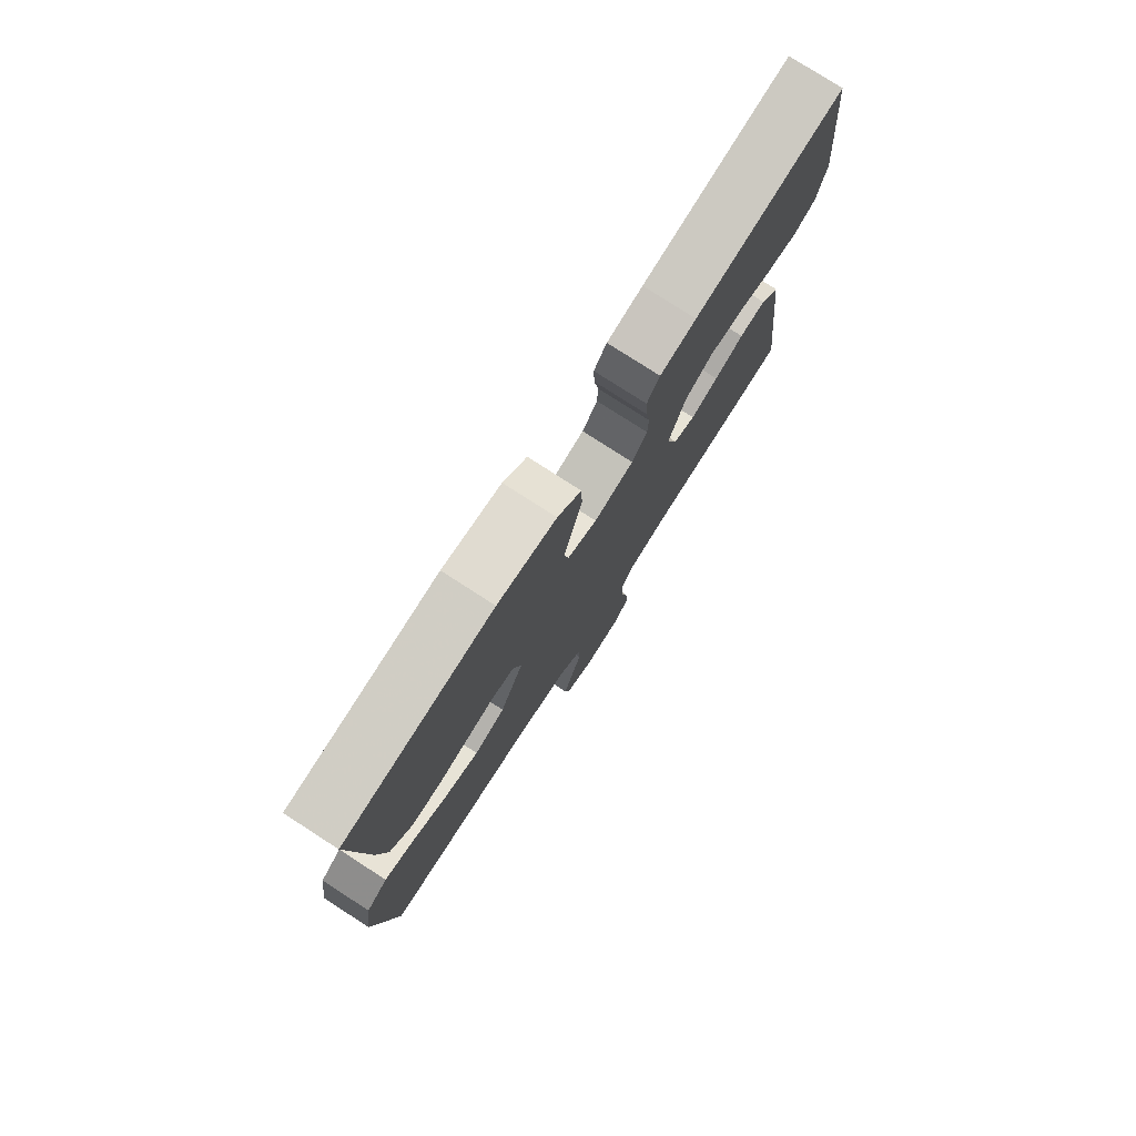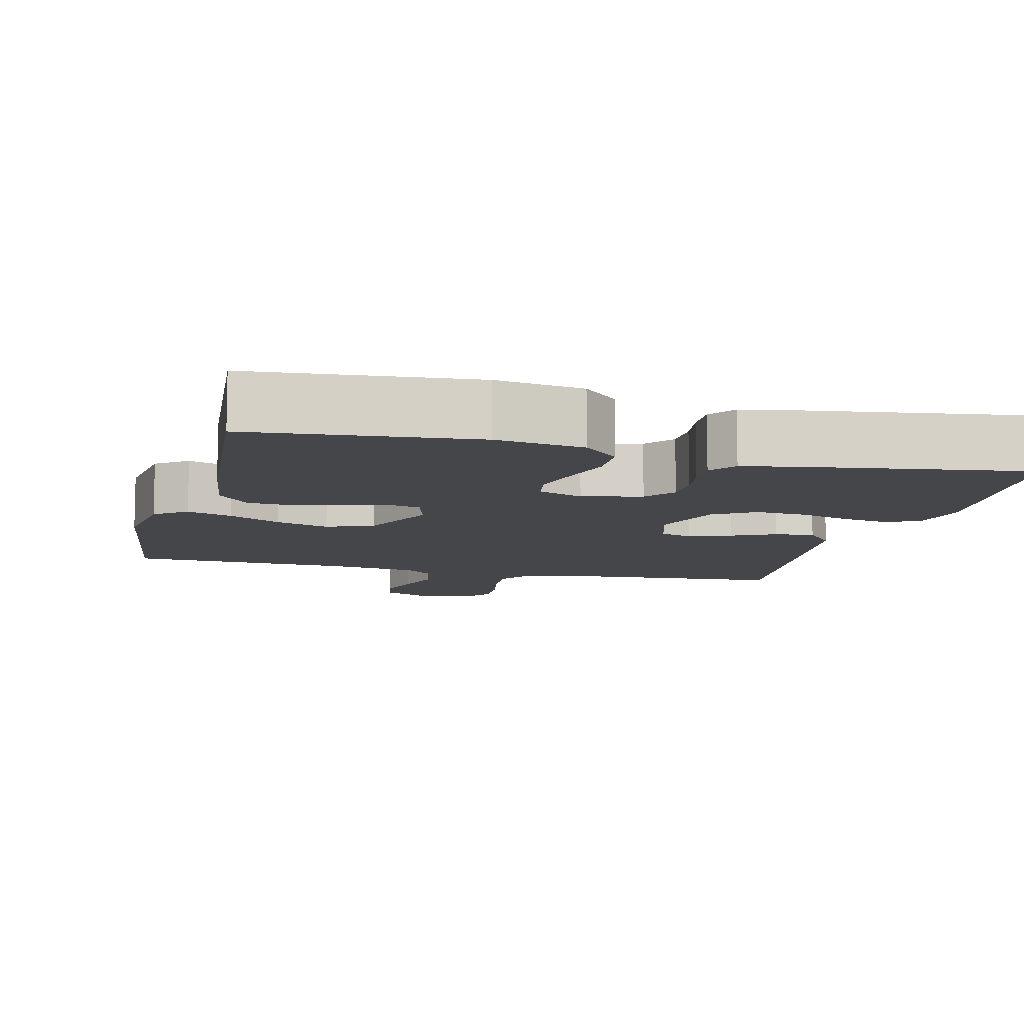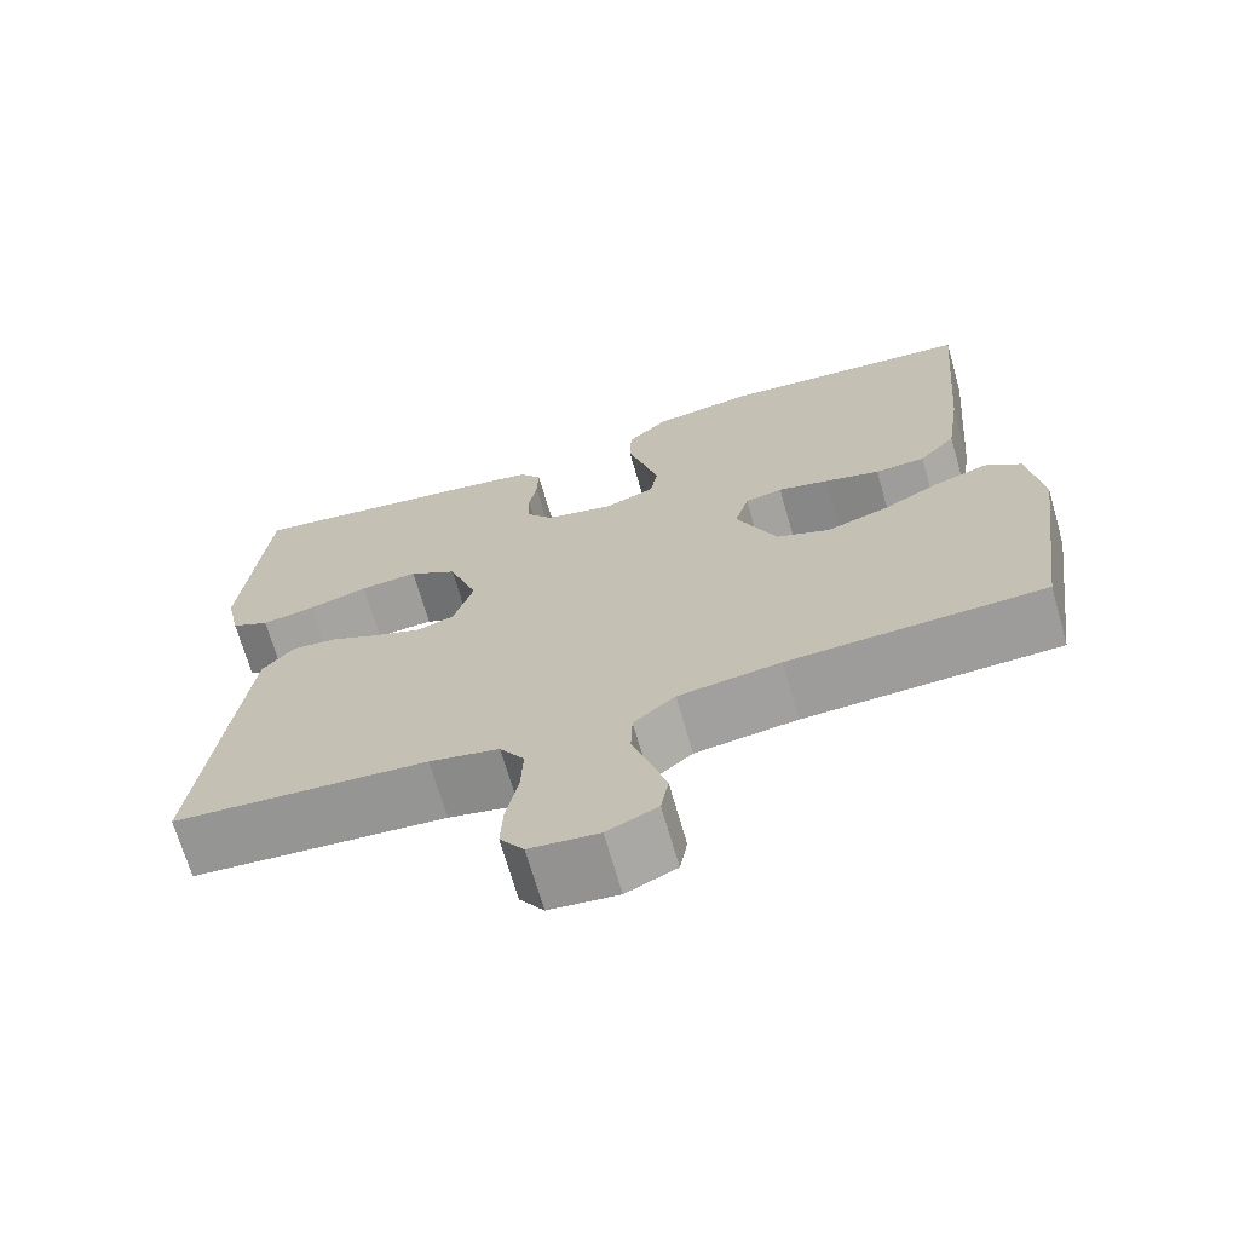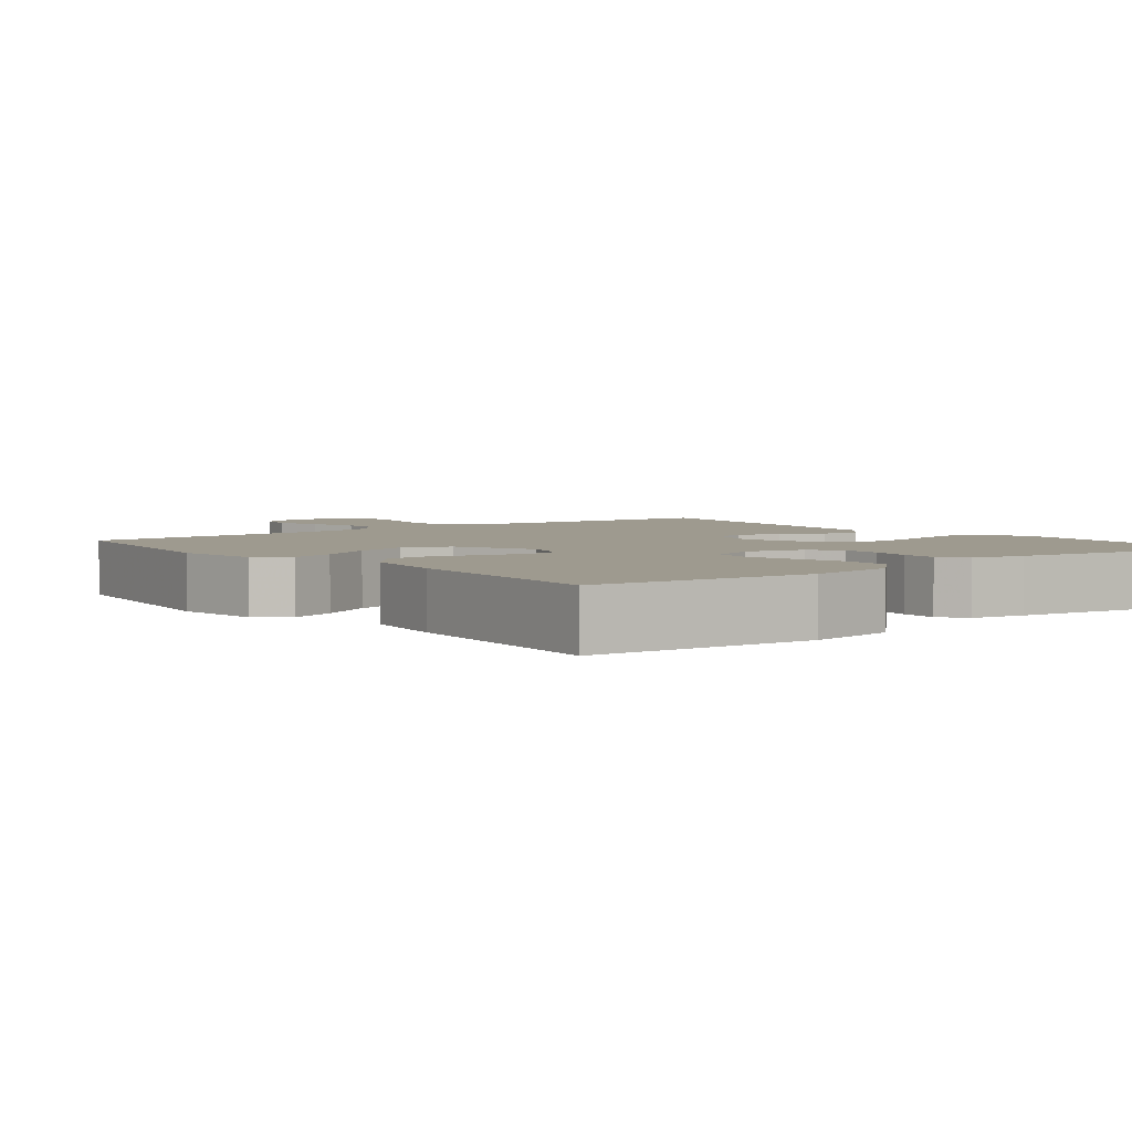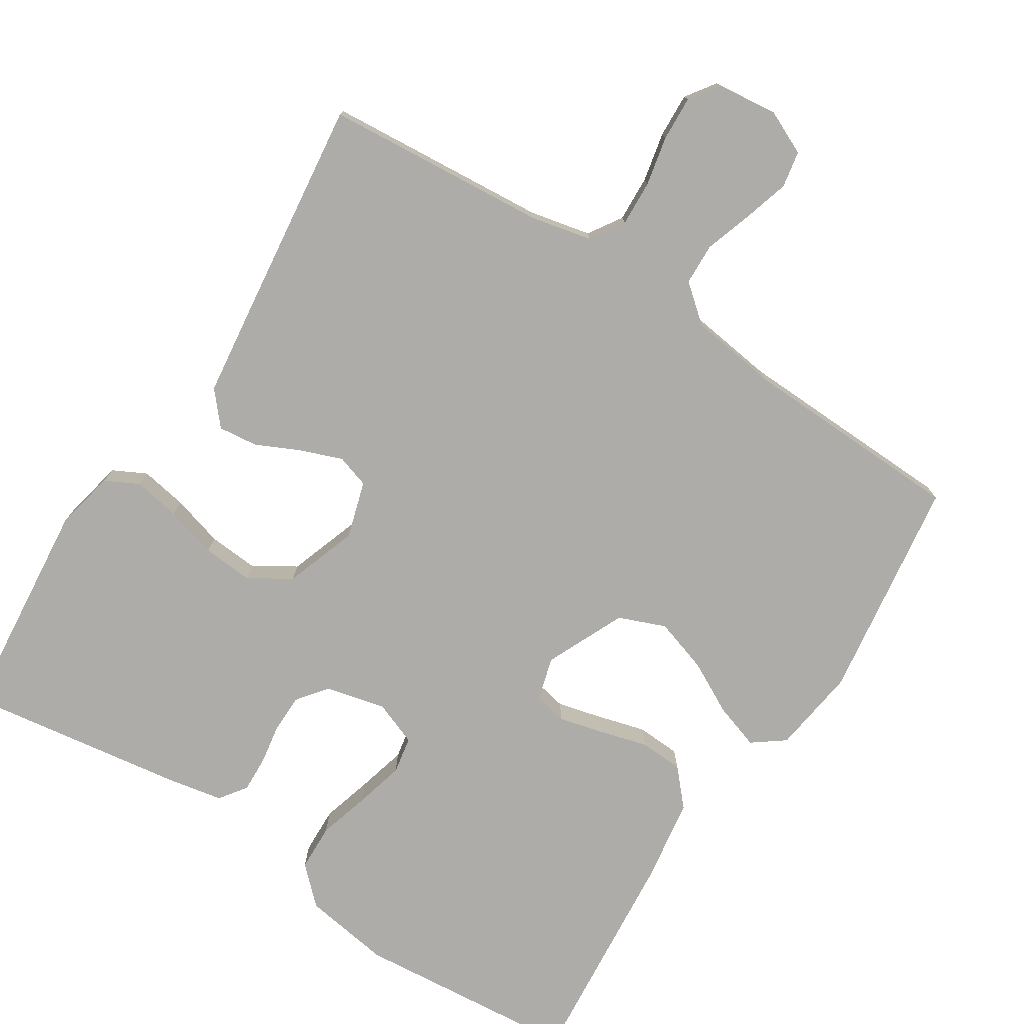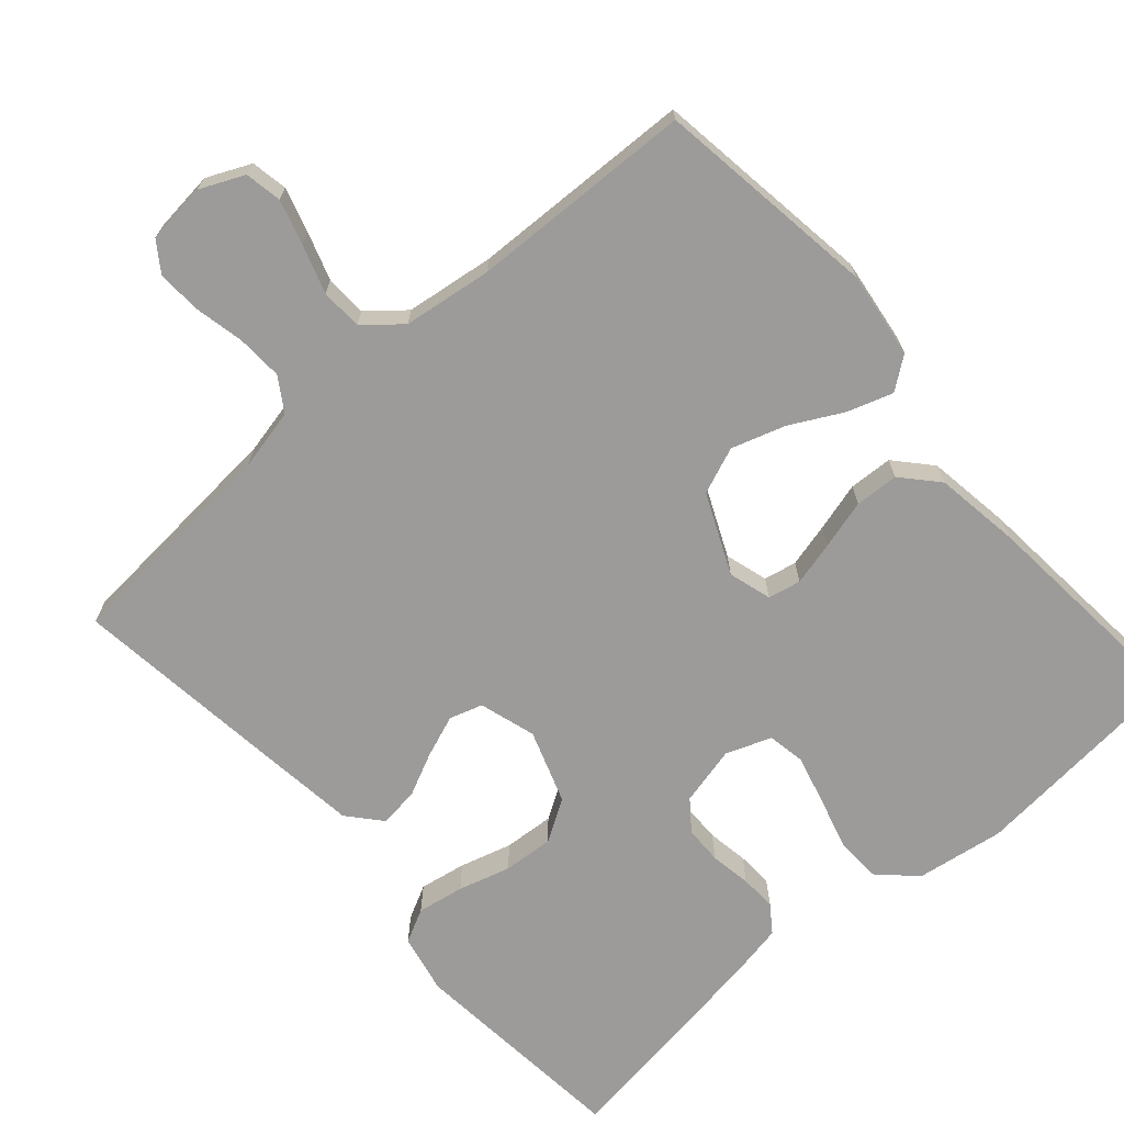
<metadata>
{"format":"obj","ext":"obj","renderer":"f3d","projection":"perspective","resolution":1024,"background":"white","views":[{"elev":78.2,"azim":-57.2,"up":"+Z"},{"elev":-9.6,"azim":-14.1,"up":"+Y"},{"elev":-69.3,"azim":-163.9,"up":"+Z"},{"elev":3.8,"azim":-38.2,"up":"+Y"},{"elev":-76.8,"azim":147.3,"up":"+Y"},{"elev":-69.7,"azim":-138.7,"up":"+Y"}]}
</metadata>
<code>
v 0.5 0.07 -0.5
v 0.2 0.07 -0.524
v 0.118 0.07 -0.542
v 0.089 0.07 -0.587
v 0.092 0.07 -0.649
v 0.106 0.07 -0.715
v 0.109 0.07 -0.775
v 0.081 0.07 -0.815
v 0 0.07 -0.824
v -0.059 0.07 -0.797
v -0.068 0.07 -0.748
v -0.05 0.07 -0.687
v -0.029 0.07 -0.623
v -0.031 0.07 -0.567
v -0.08 0.07 -0.526
v -0.2 0.07 -0.51
v -0.5 0.07 -0.5
v -0.542 0.07 -0.2
v -0.526 0.07 -0.084
v -0.483 0.07 -0.052
v -0.422 0.07 -0.072
v -0.352 0.07 -0.109
v -0.28 0.07 -0.132
v -0.217 0.07 -0.107
v -0.169 0.07 0
v -0.186 0.07 0.058
v -0.23 0.07 0.067
v -0.29 0.07 0.052
v -0.355 0.07 0.034
v -0.414 0.07 0.037
v -0.457 0.07 0.085
v -0.474 0.07 0.2
v -0.5 0.07 0.5
v -0.2 0.07 0.527
v -0.082 0.07 0.509
v -0.034 0.07 0.463
v -0.032 0.07 0.4
v -0.052 0.07 0.33
v -0.069 0.07 0.265
v -0.06 0.07 0.215
v 0 0.07 0.192
v 0.08 0.07 0.211
v 0.111 0.07 0.251
v 0.112 0.07 0.302
v 0.103 0.07 0.357
v 0.101 0.07 0.406
v 0.127 0.07 0.442
v 0.2 0.07 0.456
v 0.5 0.07 0.5
v 0.529 0.07 0.2
v 0.512 0.07 0.12
v 0.467 0.07 0.097
v 0.404 0.07 0.108
v 0.334 0.07 0.128
v 0.266 0.07 0.133
v 0.21 0.07 0.098
v 0.176 0.07 0
v 0.199 0.07 -0.076
v 0.243 0.07 -0.09
v 0.299 0.07 -0.069
v 0.358 0.07 -0.041
v 0.411 0.07 -0.035
v 0.449 0.07 -0.079
v 0.464 0.07 -0.2
v 0.5 0 -0.5
v 0.2 0 -0.524
v 0.118 0 -0.542
v 0.089 0 -0.587
v 0.092 0 -0.649
v 0.106 0 -0.715
v 0.109 0 -0.775
v 0.081 0 -0.815
v 0 0 -0.824
v -0.059 0 -0.797
v -0.068 0 -0.748
v -0.05 0 -0.687
v -0.029 0 -0.623
v -0.031 0 -0.567
v -0.08 0 -0.526
v -0.2 0 -0.51
v -0.5 0 -0.5
v -0.542 0 -0.2
v -0.526 0 -0.084
v -0.483 0 -0.052
v -0.422 0 -0.072
v -0.352 0 -0.109
v -0.28 0 -0.132
v -0.217 0 -0.107
v -0.169 0 0
v -0.186 0 0.058
v -0.23 0 0.067
v -0.29 0 0.052
v -0.355 0 0.034
v -0.414 0 0.037
v -0.457 0 0.085
v -0.474 0 0.2
v -0.5 0 0.5
v -0.2 0 0.527
v -0.082 0 0.509
v -0.034 0 0.463
v -0.032 0 0.4
v -0.052 0 0.33
v -0.069 0 0.265
v -0.06 0 0.215
v 0 0 0.192
v 0.08 0 0.211
v 0.111 0 0.251
v 0.112 0 0.302
v 0.103 0 0.357
v 0.101 0 0.406
v 0.127 0 0.442
v 0.2 0 0.456
v 0.5 0 0.5
v 0.529 0 0.2
v 0.512 0 0.12
v 0.467 0 0.097
v 0.404 0 0.108
v 0.334 0 0.128
v 0.266 0 0.133
v 0.21 0 0.098
v 0.176 0 0
v 0.199 0 -0.076
v 0.243 0 -0.09
v 0.299 0 -0.069
v 0.358 0 -0.041
v 0.411 0 -0.035
v 0.449 0 -0.079
v 0.464 0 -0.2
f 64 1 2
f 63 64 2
f 62 63 2
f 61 62 2
f 60 61 2
f 59 60 2 3
f 58 59 3 4
f 57 58 4
f 52 53 54
f 51 52 54
f 50 51 54
f 49 50 54
f 48 49 54
f 47 48 54
f 46 47 54
f 45 46 54
f 44 45 54
f 43 44 54 55
f 42 43 55 56
f 36 37 38
f 35 36 38
f 34 35 38
f 33 34 38
f 32 33 38
f 31 32 38
f 30 31 38
f 29 30 38
f 28 29 38
f 27 28 38 39
f 26 27 39 40
f 20 21 22
f 19 20 22
f 18 19 22
f 17 18 22
f 16 17 22
f 15 16 22 23
f 14 15 23 24
f 11 12 13
f 10 11 13
f 9 10 13
f 8 9 13
f 7 8 13
f 6 7 13
f 5 6 13
f 4 5 13 14
f 14 24 25
f 4 14 25
f 57 4 25
f 57 25 26
f 56 57 26
f 42 56 26
f 41 42 26
f 26 40 41
f 66 65 128
f 66 128 127
f 66 127 126
f 66 126 125
f 66 125 124
f 67 66 124 123
f 68 67 123 122
f 68 122 121
f 118 117 116
f 118 116 115
f 118 115 114
f 118 114 113
f 118 113 112
f 118 112 111
f 118 111 110
f 118 110 109
f 118 109 108
f 119 118 108 107
f 120 119 107 106
f 102 101 100
f 102 100 99
f 102 99 98
f 102 98 97
f 102 97 96
f 102 96 95
f 102 95 94
f 102 94 93
f 102 93 92
f 103 102 92 91
f 104 103 91 90
f 86 85 84
f 86 84 83
f 86 83 82
f 86 82 81
f 86 81 80
f 87 86 80 79
f 88 87 79 78
f 77 76 75
f 77 75 74
f 77 74 73
f 77 73 72
f 77 72 71
f 77 71 70
f 77 70 69
f 78 77 69 68
f 89 88 78
f 89 78 68
f 89 68 121
f 90 89 121
f 90 121 120
f 90 120 106
f 90 106 105
f 105 104 90
f 1 65 66 2
f 2 66 67 3
f 3 67 68 4
f 4 68 69 5
f 5 69 70 6
f 6 70 71 7
f 7 71 72 8
f 8 72 73 9
f 9 73 74 10
f 10 74 75 11
f 11 75 76 12
f 12 76 77 13
f 13 77 78 14
f 14 78 79 15
f 15 79 80 16
f 16 80 81 17
f 17 81 82 18
f 18 82 83 19
f 19 83 84 20
f 20 84 85 21
f 21 85 86 22
f 22 86 87 23
f 23 87 88 24
f 24 88 89 25
f 25 89 90 26
f 26 90 91 27
f 27 91 92 28
f 28 92 93 29
f 29 93 94 30
f 30 94 95 31
f 31 95 96 32
f 32 96 97 33
f 33 97 98 34
f 34 98 99 35
f 35 99 100 36
f 36 100 101 37
f 37 101 102 38
f 38 102 103 39
f 39 103 104 40
f 40 104 105 41
f 41 105 106 42
f 42 106 107 43
f 43 107 108 44
f 44 108 109 45
f 45 109 110 46
f 46 110 111 47
f 47 111 112 48
f 48 112 113 49
f 49 113 114 50
f 50 114 115 51
f 51 115 116 52
f 52 116 117 53
f 53 117 118 54
f 54 118 119 55
f 55 119 120 56
f 56 120 121 57
f 57 121 122 58
f 58 122 123 59
f 59 123 124 60
f 60 124 125 61
f 61 125 126 62
f 62 126 127 63
f 63 127 128 64
f 64 128 65 1

</code>
